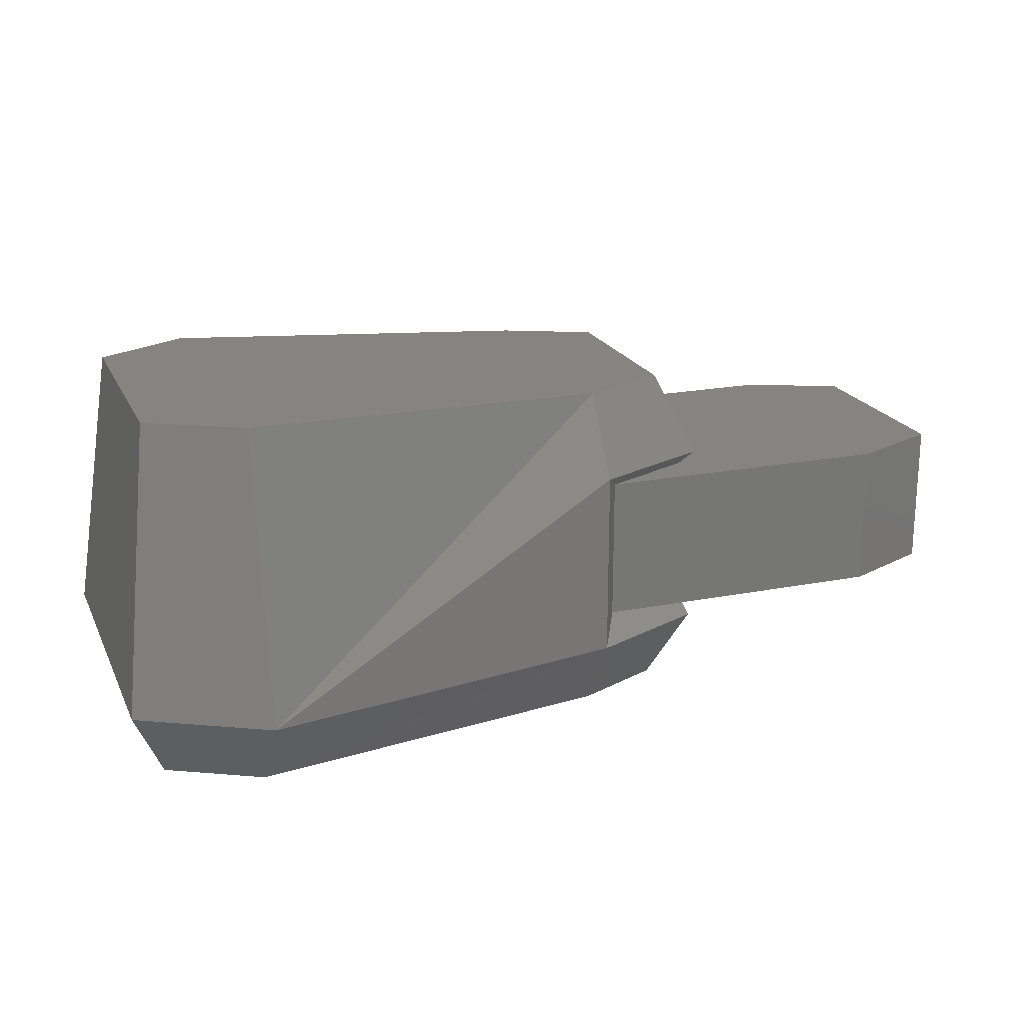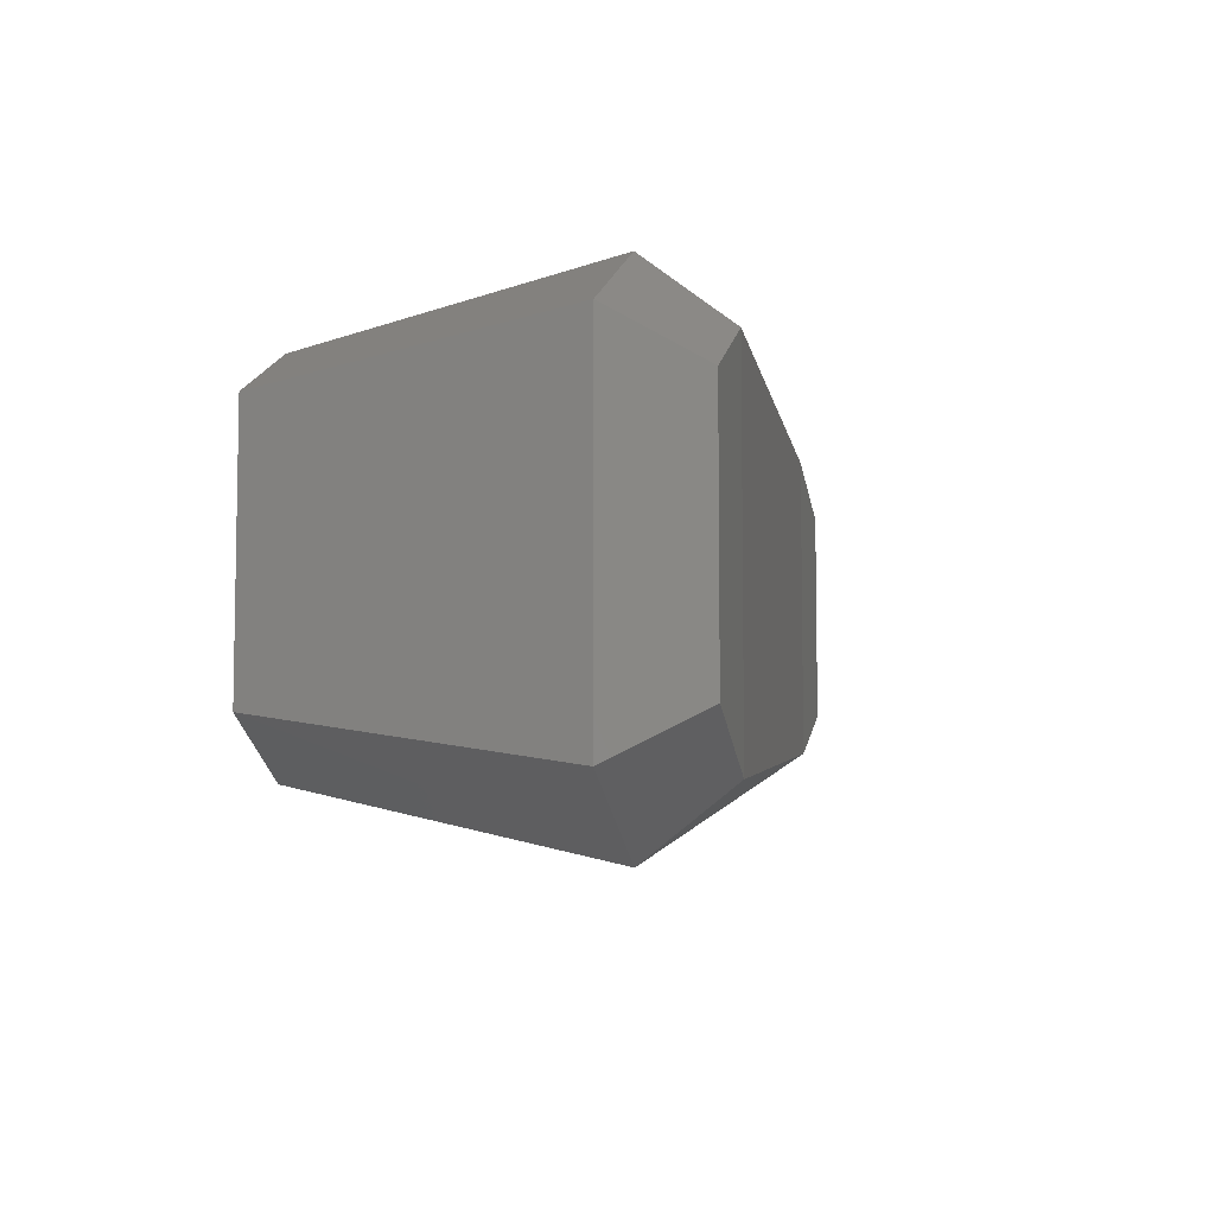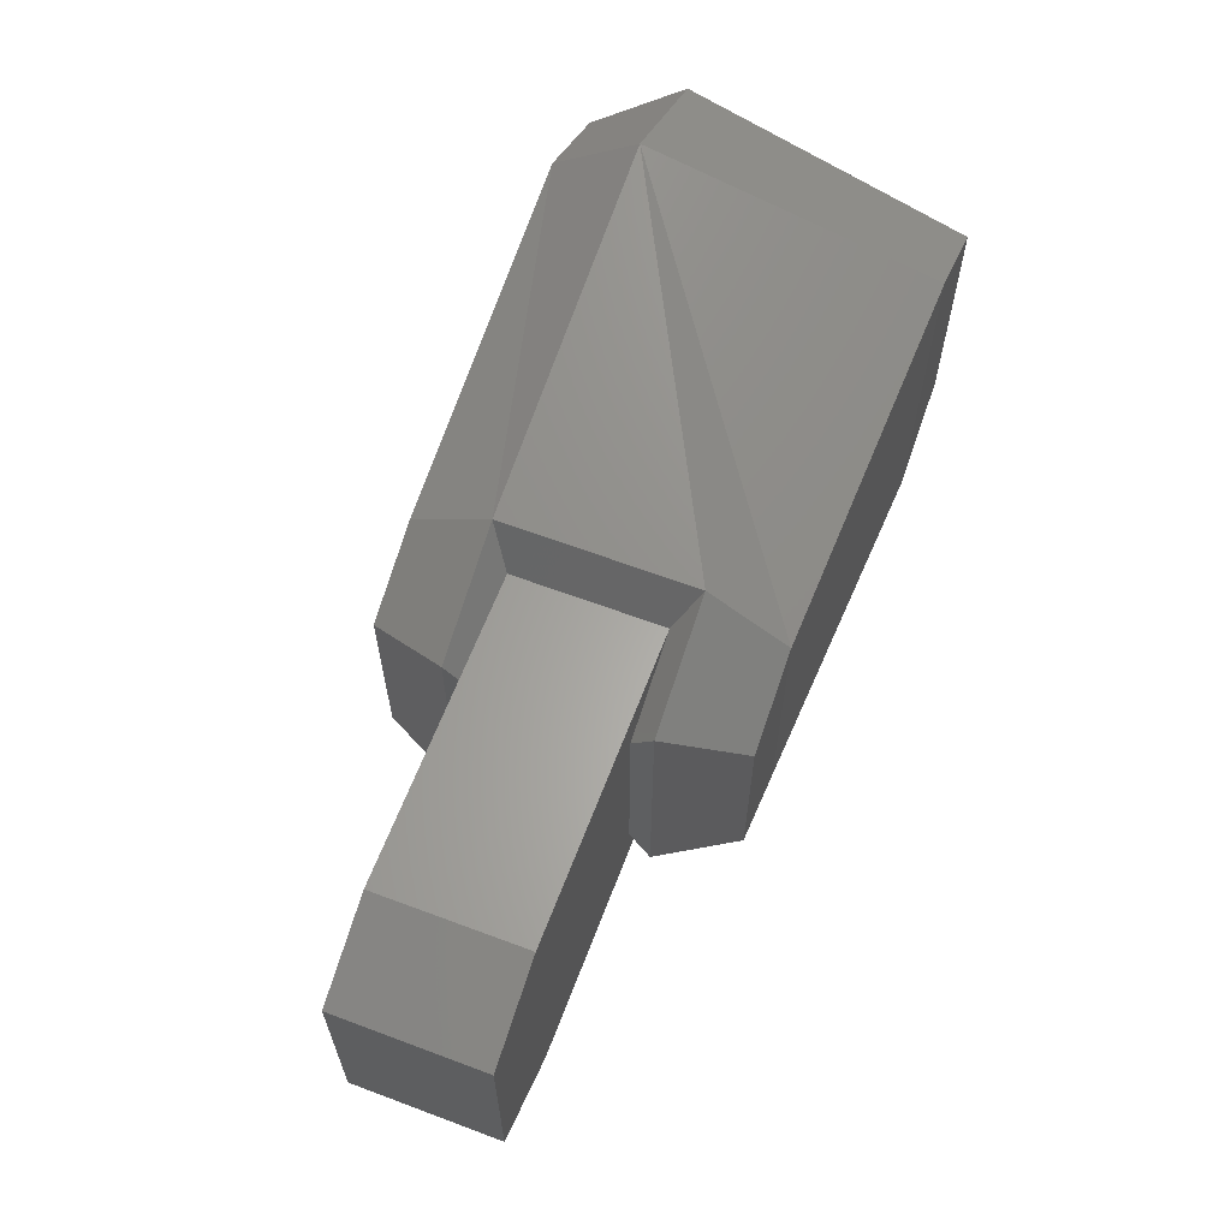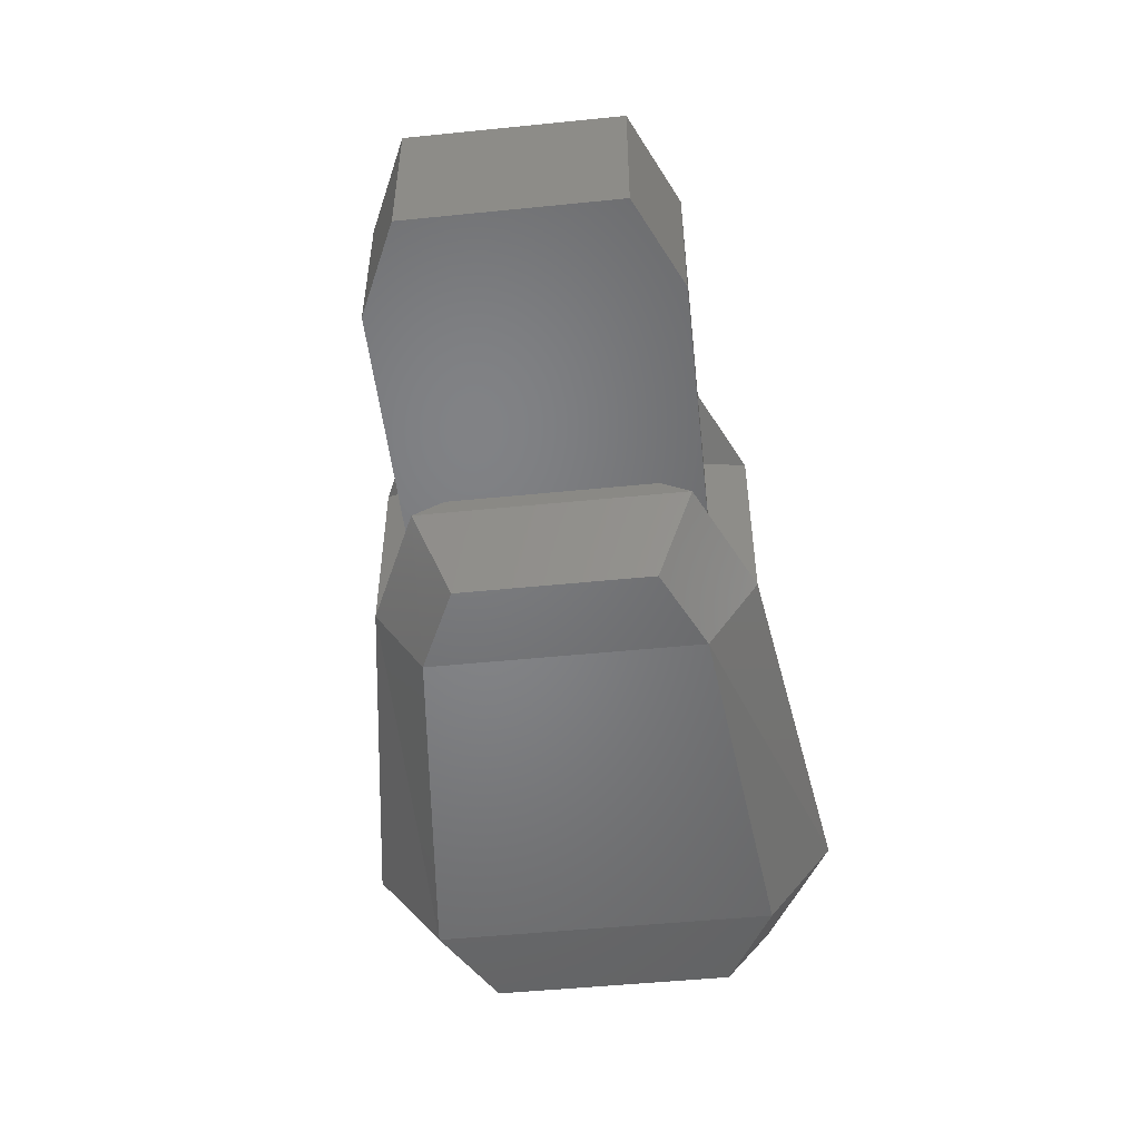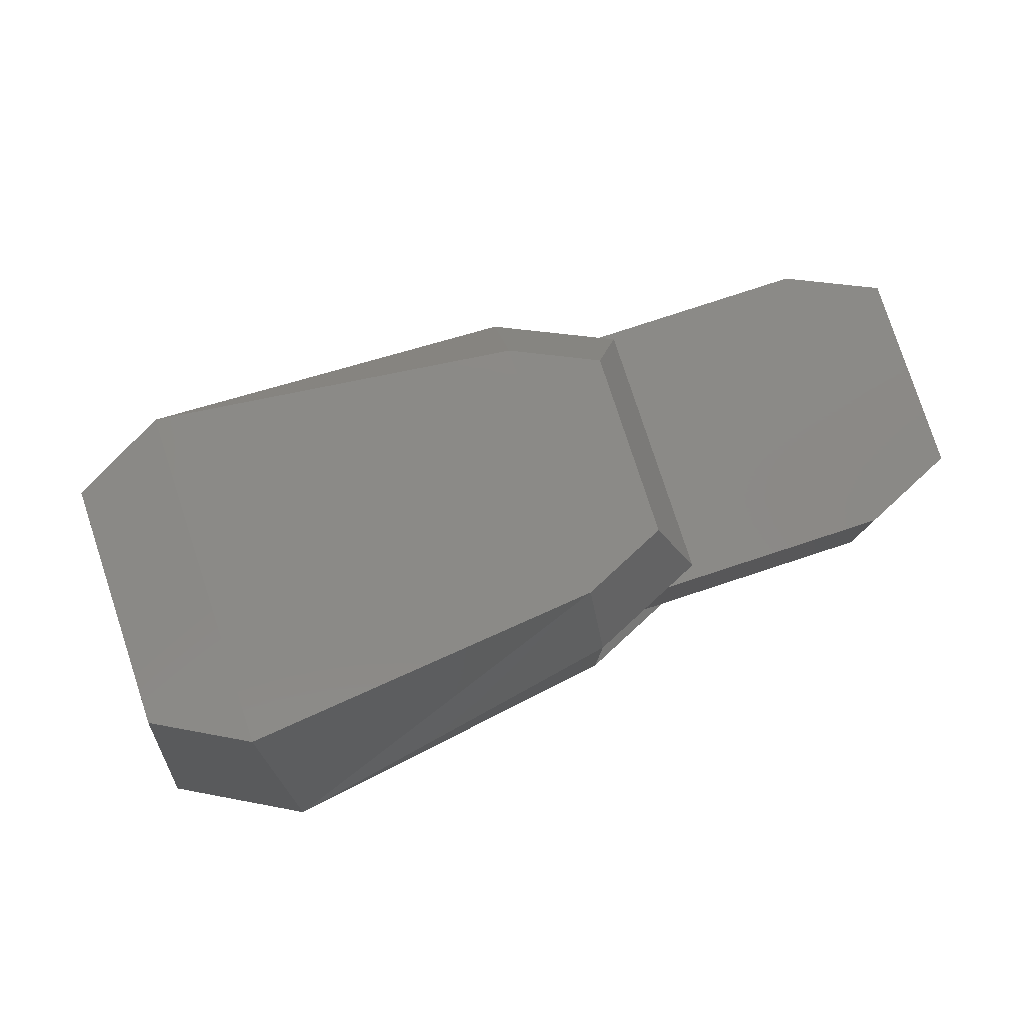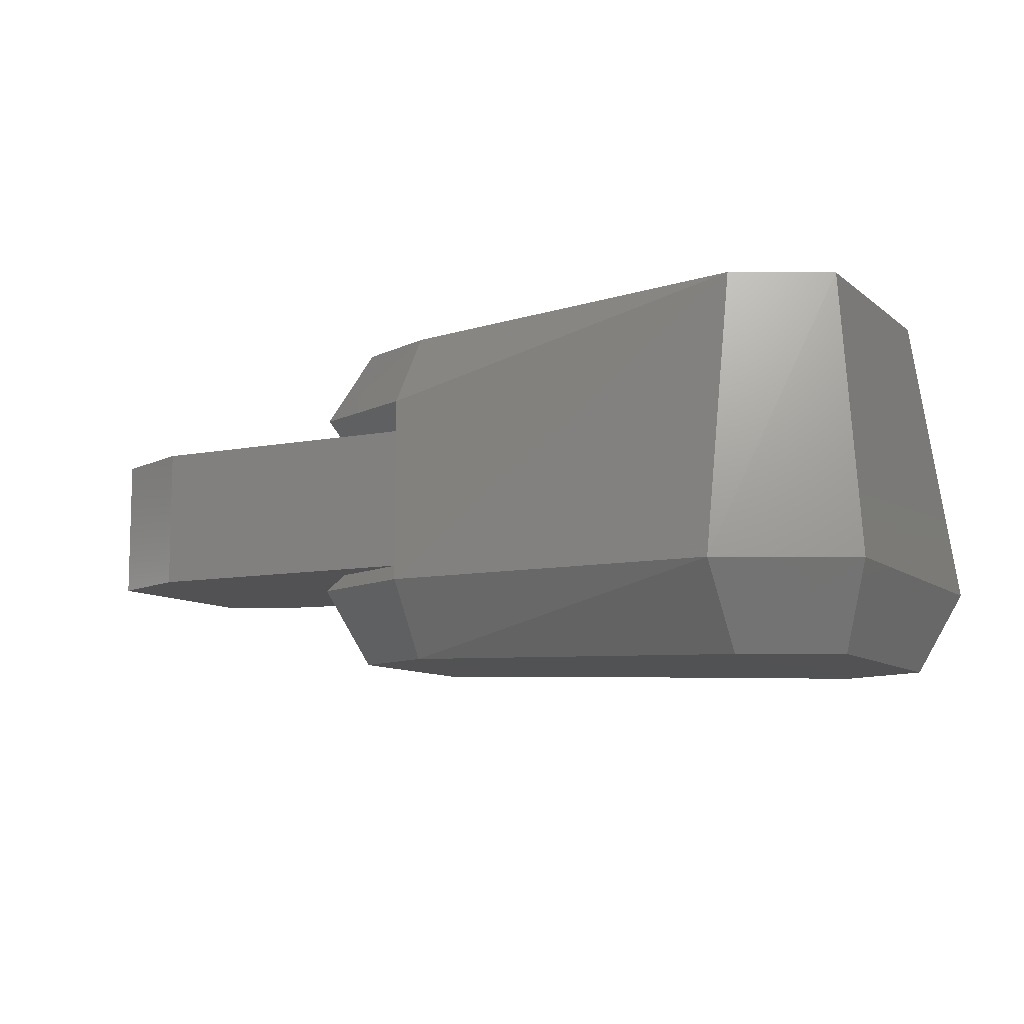
<metadata>
{"format":"stl","ext":"stl","renderer":"f3d","projection":"perspective","resolution":1024,"background":"white","views":[{"elev":20.3,"azim":-19.7,"up":"+Y"},{"elev":-6.8,"azim":-76.2,"up":"+Z"},{"elev":62.9,"azim":110.8,"up":"+Z"},{"elev":-50.3,"azim":96.3,"up":"+Y"},{"elev":79.7,"azim":-18.1,"up":"+Y"},{"elev":-9.4,"azim":-152.2,"up":"+Y"}]}
</metadata>
<code>
# stl→obj: 44 verts, 84 faces
v 5.375e+05 1.432e+04 5.479e+04
v 5.375e+05 1.432e+04 2.557e+04
v 5.333e+05 -1.999e+04 6.027e+04
v 5.333e+05 -1.999e+04 2.009e+04
v 5.375e+05 -3.004e+04 2.557e+04
v 5.485e+05 -3.004e+04 1.957e+04
v 5.375e+05 -3.004e+04 5.479e+04
v 5.485e+05 -3.004e+04 6.08e+04
v 5.485e+05 -1.999e+04 6.862e+04
v 5.925e+05 -1.908e+04 6.21e+04
v 5.925e+05 3361 6.21e+04
v 5.953e+05 752 5.714e+04
v 5.925e+05 -2.847e+04 5.61e+04
v 6.066e+05 -1.908e+04 5.571e+04
v 6.028e+05 -2.847e+04 5.14e+04
v 6.028e+05 -2.847e+04 2.896e+04
v 5.925e+05 -2.847e+04 2.426e+04
v 5.485e+05 -1.999e+04 1.174e+04
v 5.485e+05 1.432e+04 1.957e+04
v 5.925e+05 3361 1.826e+04
v 5.925e+05 1.263e+04 2.426e+04
v 6.066e+05 3361 2.465e+04
v 6.028e+05 1.263e+04 2.896e+04
v 6.028e+05 1.263e+04 5.14e+04
v 5.925e+05 1.263e+04 5.61e+04
v 5.485e+05 1.432e+04 6.08e+04
v 5.953e+05 -1.66e+04 5.714e+04
v 6.311e+05 -1.66e+04 5.714e+04
v 6.062e+05 -1.66e+04 5.218e+04
v 6.421e+05 -1.66e+04 5.218e+04
v 6.062e+05 -1.66e+04 2.818e+04
v 6.421e+05 -1.66e+04 2.818e+04
v 5.953e+05 -1.66e+04 2.322e+04
v 6.311e+05 -1.66e+04 2.322e+04
v 5.925e+05 -1.908e+04 1.826e+04
v 5.953e+05 752 2.322e+04
v 6.066e+05 3361 5.571e+04
v 6.066e+05 -1.908e+04 2.465e+04
v 6.311e+05 752 5.714e+04
v 6.421e+05 752 5.218e+04
v 6.311e+05 752 2.322e+04
v 6.421e+05 752 2.818e+04
v 6.062e+05 752 2.818e+04
v 6.062e+05 752 5.218e+04
f 1 2 3
f 2 3 4
f 3 4 5
f 4 5 6
f 5 6 7
f 6 7 8
f 7 8 9
f 8 9 10
f 9 10 11
f 10 11 12
f 10 13 14
f 13 14 15
f 14 15 16
f 15 16 13
f 16 13 17
f 13 17 6
f 17 6 18
f 6 18 4
f 18 4 2
f 19 20 21
f 20 21 22
f 21 22 23
f 22 23 24
f 23 24 21
f 24 21 25
f 21 25 26
f 27 28 29
f 28 29 30
f 29 30 31
f 30 31 32
f 31 32 33
f 32 33 34
f 2 18 19
f 18 19 35
f 19 35 20
f 35 20 33
f 20 33 36
f 1 3 26
f 3 26 9
f 26 9 25
f 9 25 11
f 25 11 37
f 18 17 35
f 17 35 16
f 35 16 38
f 16 38 14
f 38 14 29
f 12 27 39
f 27 39 28
f 39 28 40
f 28 40 30
f 33 36 34
f 36 34 41
f 34 41 32
f 41 32 42
f 25 24 37
f 24 37 22
f 37 22 43
f 36 41 43
f 41 43 42
f 43 42 40
f 39 12 40
f 12 40 44
f 40 44 43
f 21 19 26
f 19 26 2
f 26 2 1
f 9 7 3
f 7 3 5
f 10 27 14
f 27 14 29
f 43 36 22
f 36 22 20
f 38 35 31
f 35 31 33
f 12 11 44
f 11 44 37
f 6 13 8
f 13 8 10
f 32 30 42
f 30 42 40
f 10 12 27
f 29 38 31
f 43 37 44

</code>
